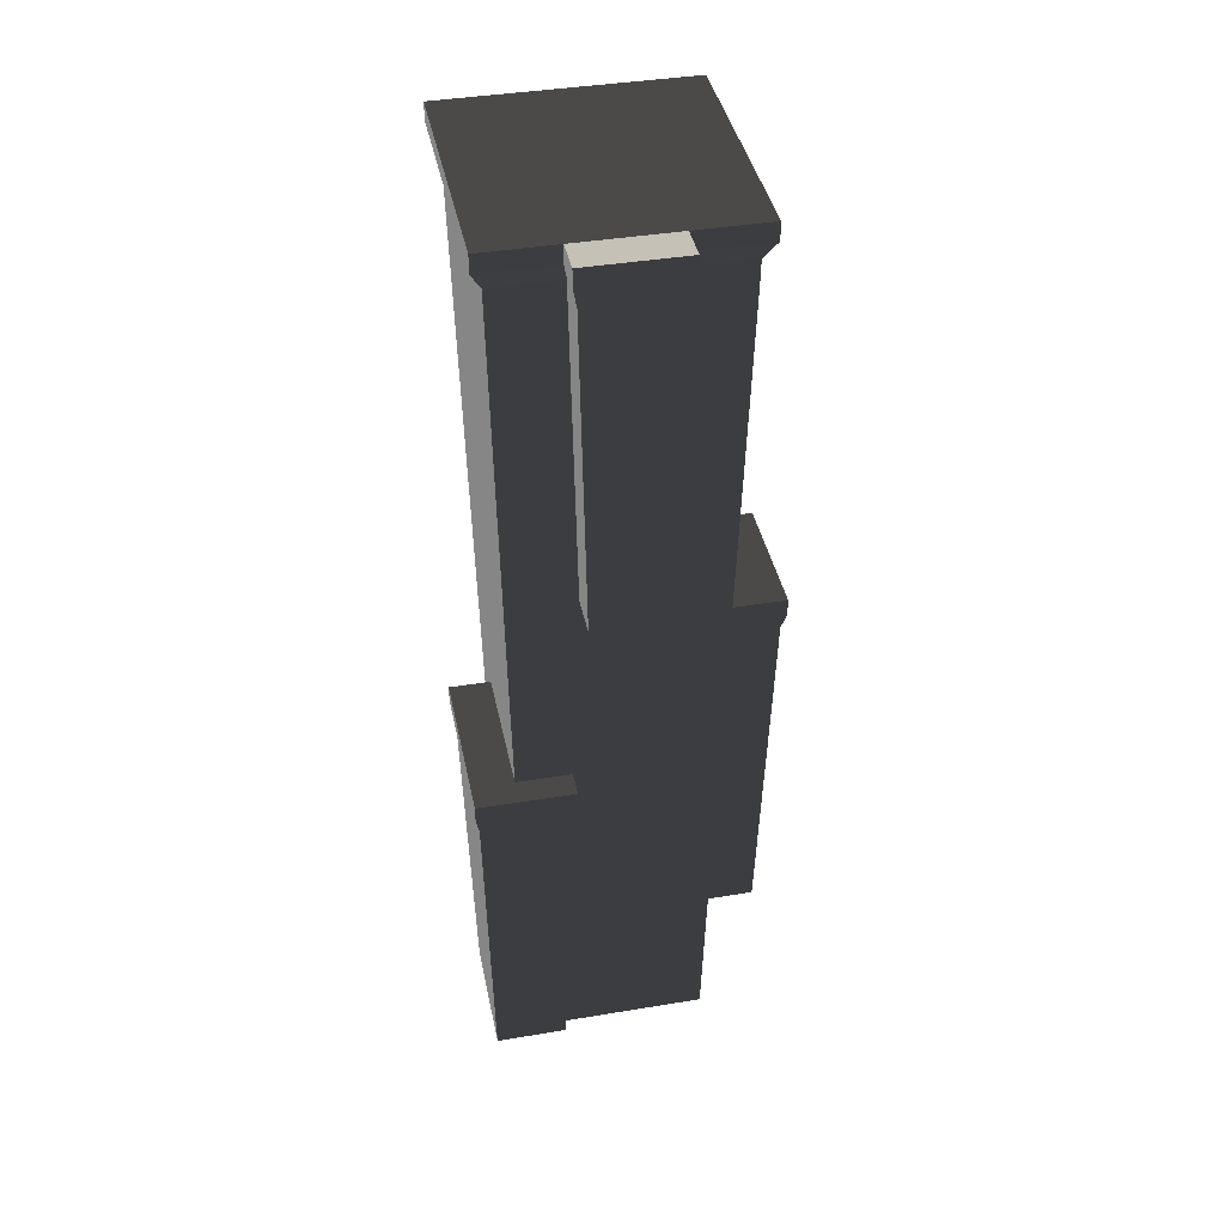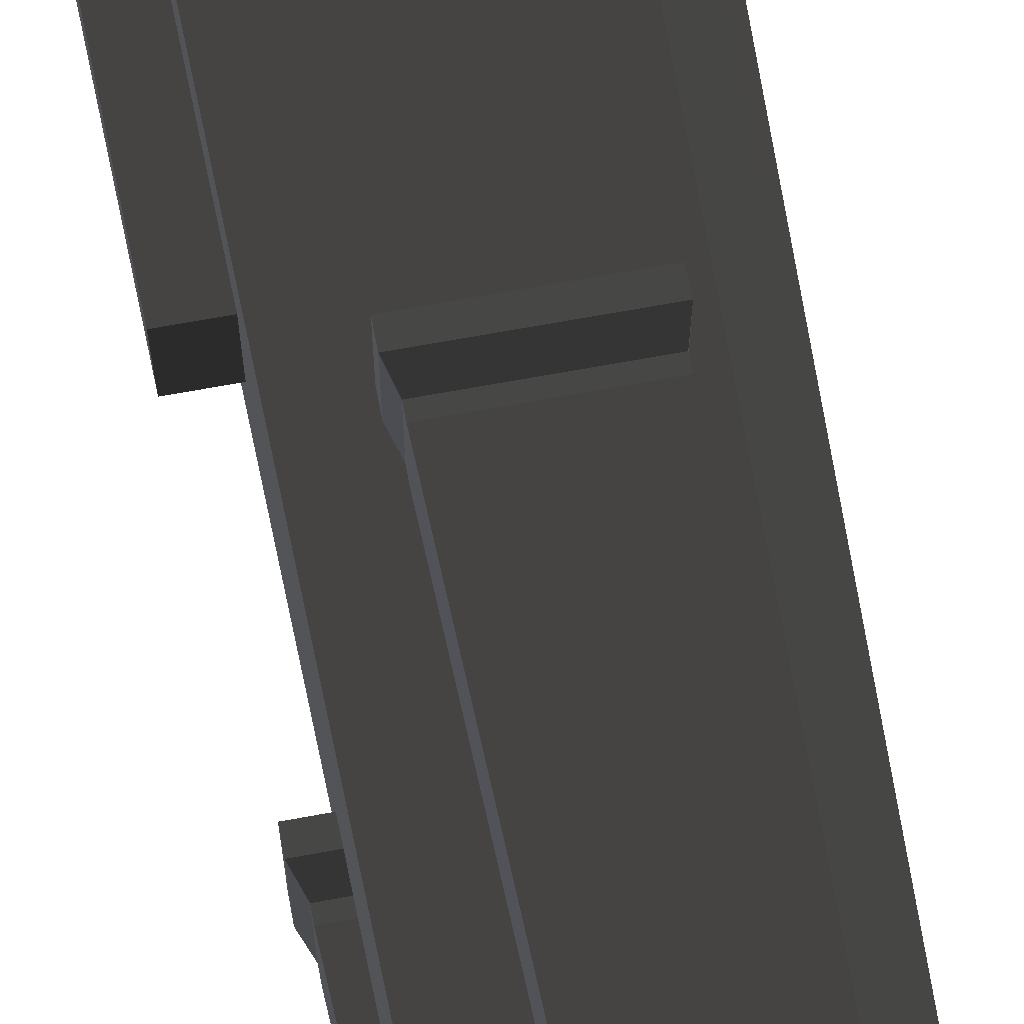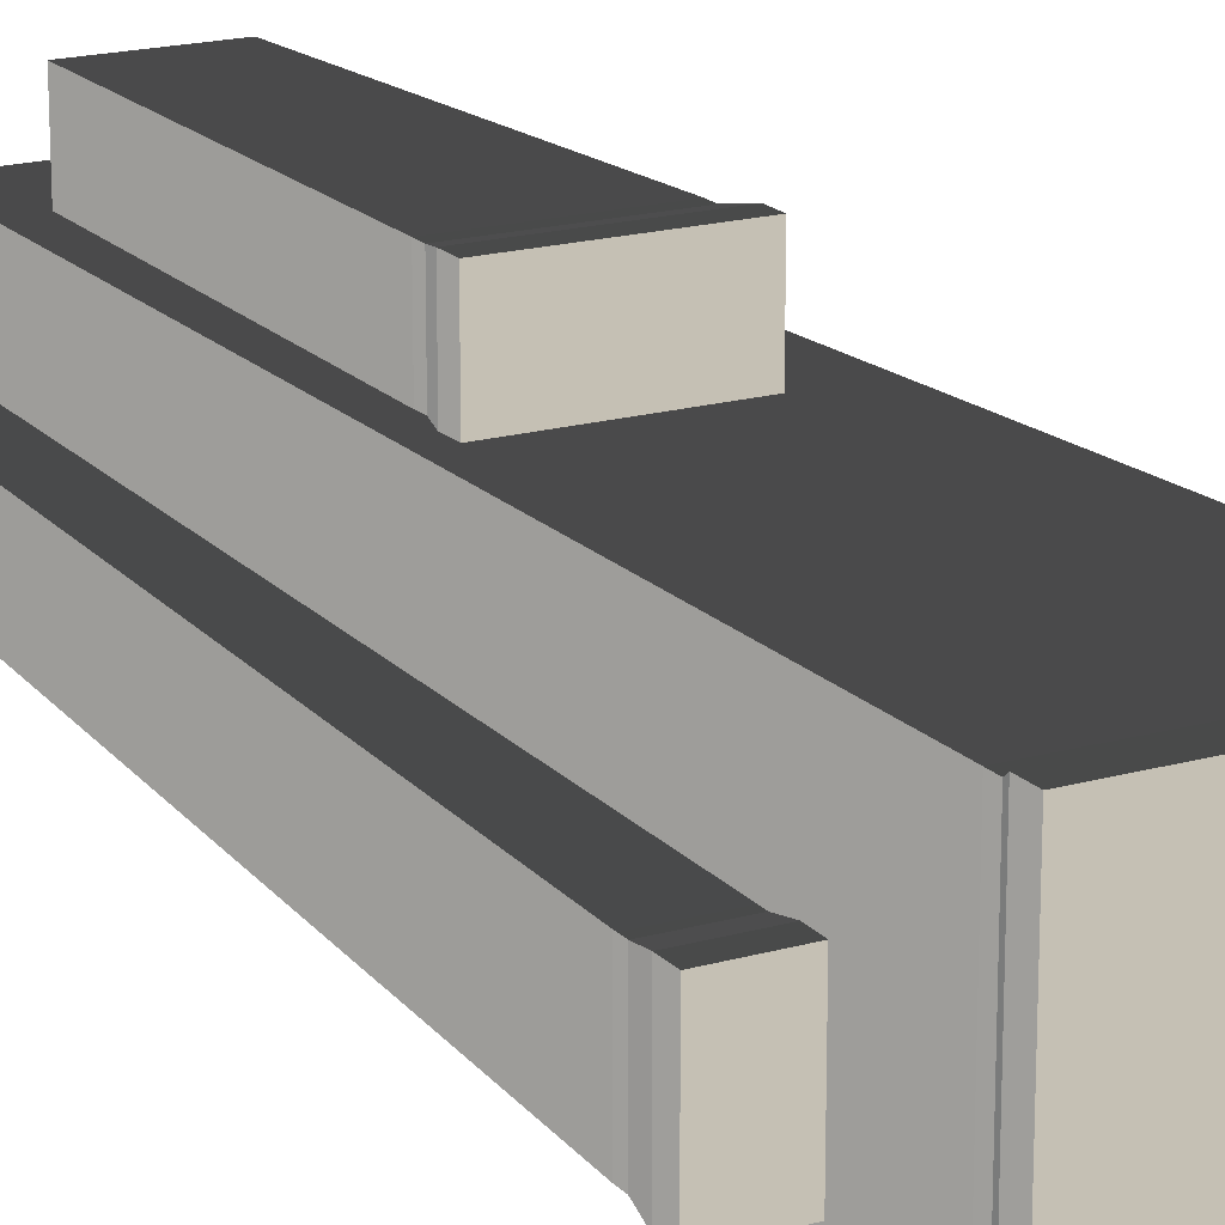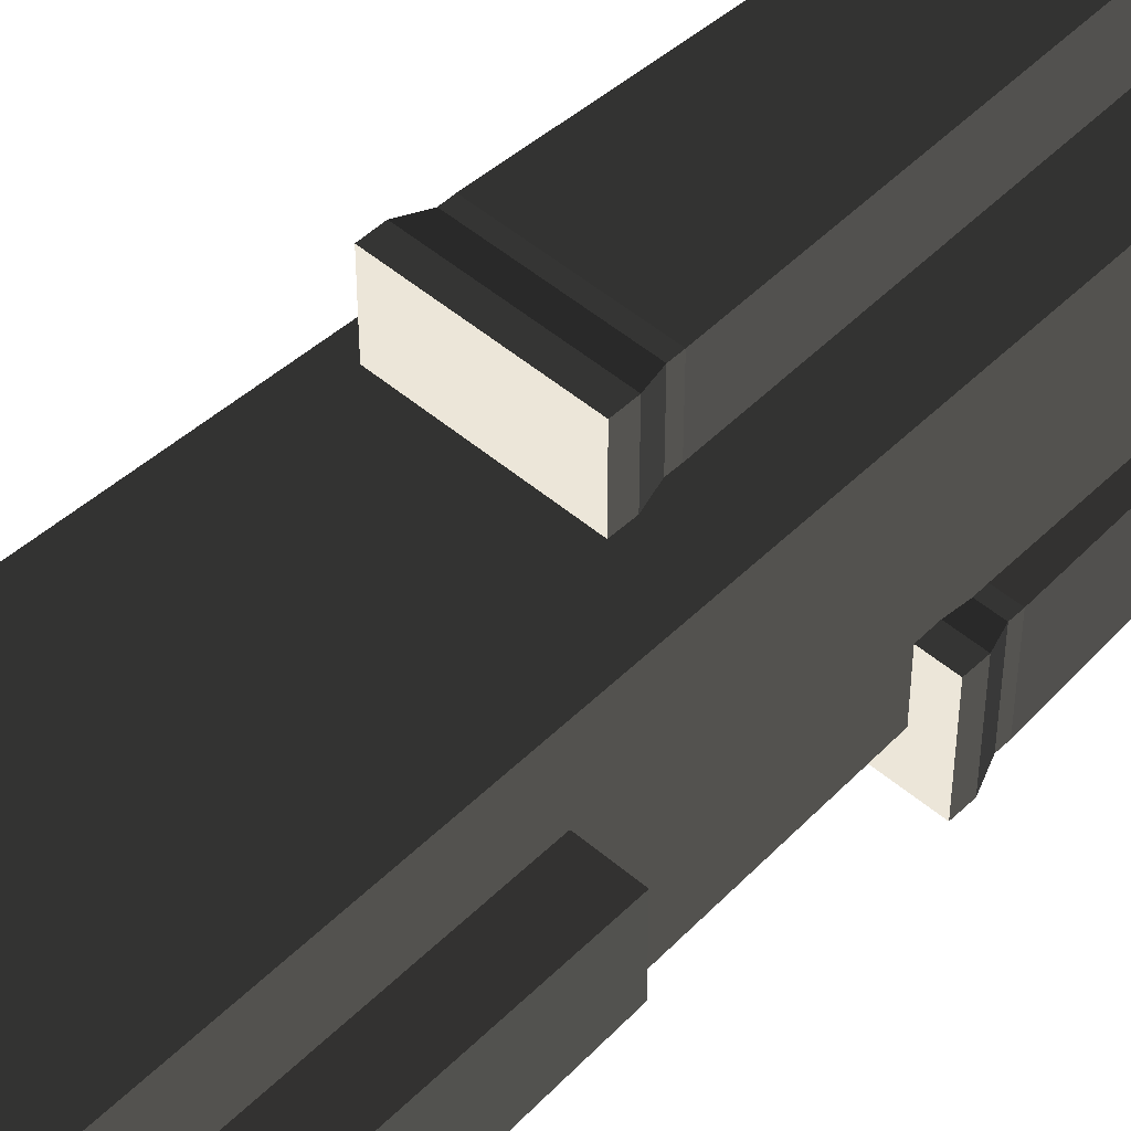
<metadata>
{"format":"obj","ext":"obj","renderer":"f3d","projection":"perspective","resolution":1024,"background":"white","views":[{"elev":40.4,"azim":78.5,"up":"+Z"},{"elev":66.6,"azim":169.4,"up":"+Y"},{"elev":18.4,"azim":-28.7,"up":"+Y"},{"elev":49.1,"azim":43.4,"up":"+Y"}]}
</metadata>
<code>
v 130.2 32.37 -269.6
v 93.15 32.37 -269.6
v 93.15 -32.37 -269.6
v 130.2 -32.37 -269.6
v 98.97 -39.39 16.54
v 99.83 -39.39 26.15
v 100.7 -39.39 26.34
v 100.7 -39.39 16.7
v 138.7 -39.39 16.7
v 138.7 -39.39 26.34
v 130.2 32.37 -269.6
v 130.2 -32.37 -269.6
v 138.7 -39.39 16.7
v 138.7 39.39 16.7
v 130.2 -32.37 -269.6
v 93.15 -32.37 -269.6
v 100.7 -39.39 16.7
v 138.7 -39.39 16.7
v 98.97 -39.39 16.54
v 81.86 -32.37 -269.4
v 81.86 -32.37 -269.4
v 81.86 32.37 -269.4
v 98.97 39.39 16.54
v 98.97 -39.39 16.54
v 138.7 39.39 16.7
v 100.7 39.39 16.7
v 93.15 32.37 -269.6
v 130.2 32.37 -269.6
v 81.86 32.37 -269.4
v 98.97 39.39 16.54
v 142.8 -43.22 45.3
v 142.8 -43.22 61.36
v 142.8 43.22 61.36
v 142.8 43.22 45.3
v 138.7 39.39 26.34
v 142.8 43.22 45.3
v 111 43.22 45.3
v 100.7 39.39 26.34
v 111 43.22 45.3
v 99.83 39.39 26.15
v 109.6 43.22 45.39
v 138.7 -39.39 16.7
v 138.7 -39.39 26.34
v 138.7 39.39 26.34
v 138.7 39.39 16.7
v 98.97 39.39 16.54
v 99.83 39.39 26.15
v 99.83 -39.39 26.15
v 98.97 -39.39 16.54
v 138.7 39.39 16.7
v 138.7 39.39 26.34
v 100.7 39.39 26.34
v 100.7 39.39 16.7
v 98.97 39.39 16.54
v 99.83 39.39 26.15
v 142.8 -43.22 61.36
v 142.8 -43.22 45.3
v 111 -43.22 45.3
v 109.6 -43.22 45.39
v 111 -43.22 61.39
v 99.83 -39.39 26.15
v 109.6 -43.22 45.39
v 111 -43.22 45.3
v 100.7 -39.39 26.34
v 111 -43.22 45.3
v 138.7 -39.39 26.34
v 142.8 -43.22 45.3
v 138.7 -39.39 26.34
v 142.8 -43.22 45.3
v 142.8 43.22 45.3
v 138.7 39.39 26.34
v 99.83 39.39 26.15
v 109.6 43.22 45.39
v 109.6 -43.22 45.39
v 99.83 -39.39 26.15
v 109.6 43.22 45.39
v 111 43.22 45.3
v 142.8 43.22 45.3
v 142.8 43.22 61.36
v 111 43.22 61.39
v 29.52 141 -710
v -56.47 141 -710
v -56.47 82.71 -710
v 29.52 82.71 -710
v 29.52 141 -710
v 29.52 82.71 -710
v 41.05 89.83 -382.2
v 41.05 148 -382.2
v 41.05 148 -382.2
v -67.99 148 -382.2
v -56.47 141 -710
v 29.52 141 -710
v 41.05 148 -372.5
v 46.64 151.9 -353.6
v -73.58 151.9 -353.6
v -67.99 148 -372.5
v -67.99 148 -382.2
v -67.99 148 -372.5
v -67.99 90.04 -372.5
v -67.99 89.83 -382.2
v 41.05 148 -382.2
v 41.05 148 -372.5
v -67.99 148 -372.5
v -67.99 148 -382.2
v -67.99 148 -372.5
v -73.58 151.9 -353.6
v -73.58 90.45 -353.6
v -67.99 90.04 -372.5
v 46.64 151.9 -337.5
v 46.64 90.8 -337.5
v -73.58 90.8 -337.5
v -73.58 151.9 -337.5
v -73.58 151.9 -353.6
v -73.58 151.9 -337.5
v -73.58 90.8 -337.5
v -73.58 90.45 -353.6
v 46.64 151.9 -353.6
v 46.64 151.9 -337.5
v -73.58 151.9 -337.5
v -73.58 151.9 -353.6
v -72.8 9.544 -796.7
v -115.8 9.544 -796.7
v -115.8 -55.19 -796.7
v -72.8 -55.19 -796.7
v -143.3 -62.22 -109.1
v -143.3 -62.22 -99.5
v -97.62 -62.22 -99.5
v -97.37 -62.22 -109.1
v -72.8 9.544 -796.7
v -72.8 -55.19 -796.7
v -90.88 -59.69 -355.9
v -90.88 14.05 -355.9
v -90.88 -59.69 -355.9
v -72.8 -55.19 -796.7
v -115.8 -55.19 -796.7
v -143.3 -62.22 -109.1
v -97.37 -62.22 -109.1
v -115.8 -55.19 -796.7
v -115.8 9.544 -796.7
v -143.3 16.57 -109.1
v -143.3 -62.22 -109.1
v -143.3 16.57 -109.1
v -143.3 16.57 -99.5
v -143.3 -62.22 -99.5
v -143.3 -62.22 -109.1
v -146.1 -66.04 -80.54
v -146.1 -66.04 -64.48
v -98.54 -66.04 -64.48
v -98.12 -66.04 -80.54
v -143.3 -62.22 -99.5
v -146.1 -66.04 -80.54
v -98.12 -66.04 -80.54
v -97.62 -62.22 -99.5
v -143.3 16.57 -99.5
v -146.1 20.4 -80.54
v -146.1 -66.04 -80.54
v -143.3 -62.22 -99.5
v -146.1 20.4 -80.54
v -146.1 20.4 -64.48
v -146.1 -66.04 -64.48
v -146.1 -66.04 -80.54
v -17.89 -114.5 -792.6
v 90.19 -114.5 -792.6
v 90.19 -49.78 -792.6
v 79.4 -49.78 -792.6
v -17.89 -49.78 -792.6
v -17.89 -80.92 -792.6
v -32.37 -121.5 -506.3
v -32.37 -121.5 -496.6
v 104.7 -121.5 -496.6
v 104.7 -121.5 -506.3
v 90.19 -49.78 -792.6
v 90.19 -114.5 -792.6
v 104.7 -121.5 -506.3
v 104.7 -42.75 -506.3
v 90.19 -114.5 -792.6
v -17.89 -114.5 -792.6
v -32.37 -121.5 -506.3
v 104.7 -121.5 -506.3
v -17.89 -114.5 -792.6
v -17.89 -80.92 -792.6
v -32.37 -87.13 -506.3
v -32.37 -121.5 -506.3
v -32.37 -42.75 -506.3
v -17.89 -49.78 -792.6
v 104.7 -42.75 -506.3
v 86.92 -42.75 -506.3
v 79.4 -49.78 -792.6
v 90.19 -49.78 -792.6
v -17.89 -49.78 -792.6
v -32.37 -42.75 -506.3
v 111.7 -125.4 -477.7
v 111.7 -125.4 -461.6
v 111.7 -38.93 -461.6
v 111.7 -38.93 -477.7
v 104.7 -42.75 -496.6
v 111.7 -38.93 -477.7
v 87.68 -38.93 -477.7
v 87.18 -42.75 -496.6
v -32.37 -42.75 -496.6
v -39.4 -38.93 -477.7
v 104.7 -121.5 -506.3
v 104.7 -121.5 -496.6
v 104.7 -42.75 -496.6
v 104.7 -42.75 -506.3
v -32.37 -42.75 -506.3
v -32.37 -42.75 -496.6
v -32.37 -87.34 -496.6
v -32.37 -87.13 -506.3
v -32.37 -121.5 -506.3
v -32.37 -121.5 -496.6
v 104.7 -42.75 -506.3
v 104.7 -42.75 -496.6
v 87.18 -42.75 -496.6
v 86.92 -42.75 -506.3
v -32.37 -42.75 -506.3
v -32.37 -42.75 -496.6
v -39.4 -125.4 -477.7
v -39.4 -125.4 -461.6
v 111.7 -125.4 -461.6
v 111.7 -125.4 -477.7
v -32.37 -121.5 -496.6
v -39.4 -125.4 -477.7
v 111.7 -125.4 -477.7
v 104.7 -121.5 -496.6
v 104.7 -121.5 -496.6
v 111.7 -125.4 -477.7
v 111.7 -38.93 -477.7
v 104.7 -42.75 -496.6
v -32.37 -42.75 -496.6
v -39.4 -38.93 -477.7
v -39.4 -87.75 -477.7
v -32.37 -87.34 -496.6
v -32.37 -121.5 -496.6
v -39.4 -125.4 -477.7
v 88.1 -38.93 -461.6
v 111.7 -38.93 -461.6
v 111.7 -125.4 -461.6
v 88.1 -88.1 -461.6
v -39.4 -125.4 -461.6
v -39.4 -88.1 -461.6
v -39.4 -38.93 -461.6
v -39.4 -38.93 -477.7
v -39.4 -38.93 -461.6
v -39.4 -88.1 -461.6
v -39.4 -87.75 -477.7
v -39.4 -125.4 -477.7
v -39.4 -125.4 -461.6
v 111.7 -38.93 -477.7
v 111.7 -38.93 -461.6
v 88.1 -38.93 -461.6
v 87.68 -38.93 -477.7
v -39.4 -38.93 -477.7
v -39.4 -38.93 -461.6
v 79.4 80.92 -792.6
v -79.4 80.92 -792.6
v -79.4 -80.92 -792.6
v 79.4 -80.92 -792.6
v -100.7 -98.49 16.7
v -100.7 -98.49 26.34
v 100.7 -98.49 26.34
v 100.7 -98.49 16.7
v 88.1 -88.1 -461.6
v 100.7 -98.49 16.7
v 100.7 -39.39 16.7
v 79.4 -80.92 -792.6
v 93.15 -32.37 -269.6
v 79.4 80.92 -792.6
v 93.15 32.37 -269.6
v 100.7 39.39 16.7
v 100.7 98.49 16.7
v 88.1 -88.1 -461.6
v 79.4 -80.92 -792.6
v -79.4 -80.92 -792.6
v -100.7 -98.49 16.7
v 100.7 -98.49 16.7
v -97.62 -62.22 -99.5
v -98.12 -66.04 -80.54
v -97.37 -62.22 -109.1
v -90.88 -59.69 -355.9
v -79.4 -80.92 -792.6
v -79.4 80.92 -792.6
v -90.88 14.05 -355.9
v -97.37 16.57 -109.1
v -98.12 20.4 -80.54
v -97.62 16.57 -99.5
v -100.7 98.49 16.7
v -98.54 20.4 -64.48
v -98.54 -66.04 -64.48
v -100.7 -98.49 16.7
v -79.4 -80.92 -792.6
v -98.12 -66.04 -80.54
v -98.54 -66.04 -64.48
v -100.7 98.49 16.7
v -73.58 90.8 -337.5
v 46.64 90.8 -337.5
v 100.7 98.49 16.7
v 46.64 90.45 -353.6
v -73.58 90.45 -353.6
v -56.47 82.71 -710
v -79.4 80.92 -792.6
v 79.4 80.92 -792.6
v -67.99 89.83 -382.2
v -67.99 90.04 -372.5
v 29.52 82.71 -710
v 41.05 89.83 -382.2
v 41.05 90.04 -372.5
v 111 -108 45.3
v 111 -108 61.36
v 111 -43.22 61.36
v 111 -43.22 45.3
v 111 43.22 45.3
v 111 43.22 61.36
v 111 108 45.3
v 111 108 61.36
v 100.7 98.49 26.34
v 111 108 45.3
v -111 108 45.3
v -100.7 98.49 26.34
v 100.7 -98.49 16.7
v 100.7 -98.49 26.34
v 100.7 -39.39 26.34
v 100.7 -39.39 16.7
v 100.7 39.39 16.7
v 100.7 39.39 26.34
v 100.7 98.49 16.7
v 100.7 98.49 26.34
v -100.7 98.49 16.7
v -100.7 98.49 26.34
v -100.7 -98.49 26.34
v -100.7 -98.49 16.7
v 100.7 98.49 16.7
v 100.7 98.49 26.34
v -100.7 98.49 26.34
v -100.7 98.49 16.7
v -111 -108 45.3
v -111 -108 61.36
v 111 -108 61.36
v 111 -108 45.3
v -100.7 -98.49 26.34
v -111 -108 45.3
v 111 -108 45.3
v 100.7 -98.49 26.34
v 100.7 -98.49 26.34
v 111 -108 45.3
v 111 -43.22 45.3
v 100.7 -39.39 26.34
v 100.7 39.39 26.34
v 111 43.22 45.3
v 100.7 98.49 26.34
v 111 108 45.3
v -100.7 98.49 26.34
v -111 108 45.3
v -111 -108 45.3
v -100.7 -98.49 26.34
v -111 108 45.3
v -111 108 61.36
v -111 -108 61.36
v -111 -108 45.3
v 111 108 45.3
v 111 108 61.36
v -111 108 61.36
v -111 108 45.3
v 46.64 90.8 -337.5
v 46.64 151.9 -337.5
v 46.64 151.9 -353.6
v 46.64 90.45 -353.6
v 41.05 90.04 -372.5
v 41.05 148 -372.5
v 41.05 148 -382.2
v 41.05 89.83 -382.2
v -98.54 20.4 -64.48
v -146.1 20.4 -64.48
v -146.1 20.4 -80.54
v -98.12 20.4 -80.54
v 46.64 90.45 -353.6
v 46.64 151.9 -353.6
v 41.05 148 -372.5
v 41.05 90.04 -372.5
v 93.15 32.37 -269.6
v 81.86 32.37 -269.4
v 81.86 -32.37 -269.4
v 93.15 -32.37 -269.6
v -143.3 16.57 -109.1
v -115.8 9.544 -796.7
v -72.8 9.544 -796.7
v -90.88 14.05 -355.9
v -97.37 16.57 -109.1
v -98.54 -66.04 -64.48
v -146.1 -66.04 -64.48
v -146.1 20.4 -64.48
v -98.54 20.4 -64.48
v -56.47 82.71 -710
v -56.47 141 -710
v -67.99 148 -382.2
v -67.99 89.83 -382.2
v -97.62 16.57 -99.5
v -143.3 16.57 -99.5
v -143.3 16.57 -109.1
v -97.37 16.57 -109.1
v -98.12 20.4 -80.54
v -146.1 20.4 -80.54
v -143.3 16.57 -99.5
v -97.62 16.57 -99.5
v 111 43.22 61.39
v 142.8 43.22 61.36
v 142.8 -43.22 61.36
v 111 -43.22 61.39
v 111 -43.22 61.39
v 109.6 43.22 45.39
v 111 43.22 61.39
v 109.6 -43.22 45.39
v -111 108 61.36
v 111 108 61.36
v 111 43.22 61.36
v 111 43.22 61.36
v 111 -43.22 61.36
v -111 108 61.36
v 111 -43.22 61.36
v 111 -108 61.36
v -111 108 61.36
v -111 -108 61.36
g Sand_towers_(2)_616_57
f 1 3 2
f 1 4 3
f 5 7 6
f 5 8 7
f 7 8 9
f 7 9 10
f 11 13 12
f 11 14 13
f 15 17 16
f 15 18 17
f 16 17 19
f 16 19 20
f 21 23 22
f 21 24 23
f 25 27 26
f 25 28 27
f 26 27 29
f 26 29 30
f 31 33 32
f 31 34 33
f 35 37 36
f 35 38 37
f 39 38 40
f 39 40 41
f 42 44 43
f 42 45 44
f 46 48 47
f 46 49 48
f 50 52 51
f 50 53 52
f 52 53 54
f 52 54 55
f 56 58 57
f 58 56 59
f 59 56 60
f 61 63 62
f 61 64 63
f 65 64 66
f 65 66 67
f 68 70 69
f 68 71 70
f 72 74 73
f 72 75 74
f 76 78 77
f 78 76 79
f 79 76 80
f 81 83 82
f 81 84 83
f 85 87 86
f 85 88 87
f 89 91 90
f 89 92 91
f 93 95 94
f 93 96 95
f 97 99 98
f 97 100 99
f 101 103 102
f 101 104 103
f 105 107 106
f 105 108 107
f 109 111 110
f 109 112 111
f 113 115 114
f 113 116 115
f 117 119 118
f 117 120 119
f 121 123 122
f 121 124 123
f 125 127 126
f 125 128 127
f 129 131 130
f 129 132 131
f 133 135 134
f 135 133 136
f 136 133 137
f 138 140 139
f 138 141 140
f 142 144 143
f 142 145 144
f 146 148 147
f 146 149 148
f 150 152 151
f 150 153 152
f 154 156 155
f 154 157 156
f 158 160 159
f 158 161 160
f 162 164 163
f 164 162 165
f 165 162 166
f 166 162 167
f 168 170 169
f 168 171 170
f 172 174 173
f 172 175 174
f 176 178 177
f 176 179 178
f 180 182 181
f 180 183 182
f 181 182 184
f 181 184 185
f 186 188 187
f 186 189 188
f 187 188 190
f 187 190 191
f 192 194 193
f 192 195 194
f 196 198 197
f 196 199 198
f 198 199 200
f 198 200 201
f 202 204 203
f 202 205 204
f 206 208 207
f 206 209 208
f 208 209 210
f 208 210 211
f 212 214 213
f 212 215 214
f 214 215 216
f 214 216 217
f 218 220 219
f 218 221 220
f 222 224 223
f 222 225 224
f 226 228 227
f 226 229 228
f 230 232 231
f 230 233 232
f 232 233 234
f 232 234 235
f 236 238 237
f 238 236 239
f 238 239 240
f 240 239 241
f 241 239 236
f 241 236 242
f 243 245 244
f 243 246 245
f 245 246 247
f 245 247 248
f 249 251 250
f 249 252 251
f 251 252 253
f 251 253 254
f 255 257 256
f 255 258 257
f 259 261 260
f 259 262 261
f 263 265 264
f 265 263 266
f 265 266 267
f 267 266 268
f 267 268 269
f 265 267 269
f 269 268 270
f 265 269 270
f 270 268 271
f 272 274 273
f 274 272 275
f 275 272 276
f 277 279 278
f 280 278 279
f 281 278 280
f 281 280 282
f 282 280 283
f 282 283 284
f 282 284 285
f 285 284 286
f 282 285 287
f 288 287 285
f 289 287 288
f 289 281 290
f 287 289 290
f 291 293 292
f 294 296 295
f 297 296 294
f 296 297 298
f 299 294 295
f 300 294 299
f 300 301 294
f 301 300 302
f 300 299 303
f 303 299 304
f 302 305 297
f 305 302 300
f 297 305 298
f 298 305 306
f 298 306 307
f 308 310 309
f 308 311 310
f 310 311 312
f 310 312 313
f 313 312 314
f 313 314 315
f 316 318 317
f 316 319 318
f 320 322 321
f 320 323 322
f 322 323 324
f 322 324 325
f 325 324 326
f 325 326 327
f 328 330 329
f 328 331 330
f 332 334 333
f 332 335 334
f 336 338 337
f 336 339 338
f 340 342 341
f 340 343 342
f 344 346 345
f 344 347 346
f 346 347 348
f 346 348 349
f 349 348 350
f 349 350 351
f 352 354 353
f 352 355 354
f 356 358 357
f 356 359 358
f 360 362 361
f 360 363 362
f 364 366 365
f 364 367 366
f 368 370 369
f 368 371 370
f 372 374 373
f 372 375 374
f 376 378 377
f 376 379 378
f 380 382 381
f 380 383 382
f 384 386 385
f 386 384 387
f 387 384 388
f 389 391 390
f 389 392 391
f 393 395 394
f 393 396 395
f 397 399 398
f 397 400 399
f 401 403 402
f 401 404 403
f 405 407 406
f 407 405 408
f 409 411 410
f 409 410 412
f 413 415 414
f 416 418 417
f 419 421 420
f 420 421 422

</code>
